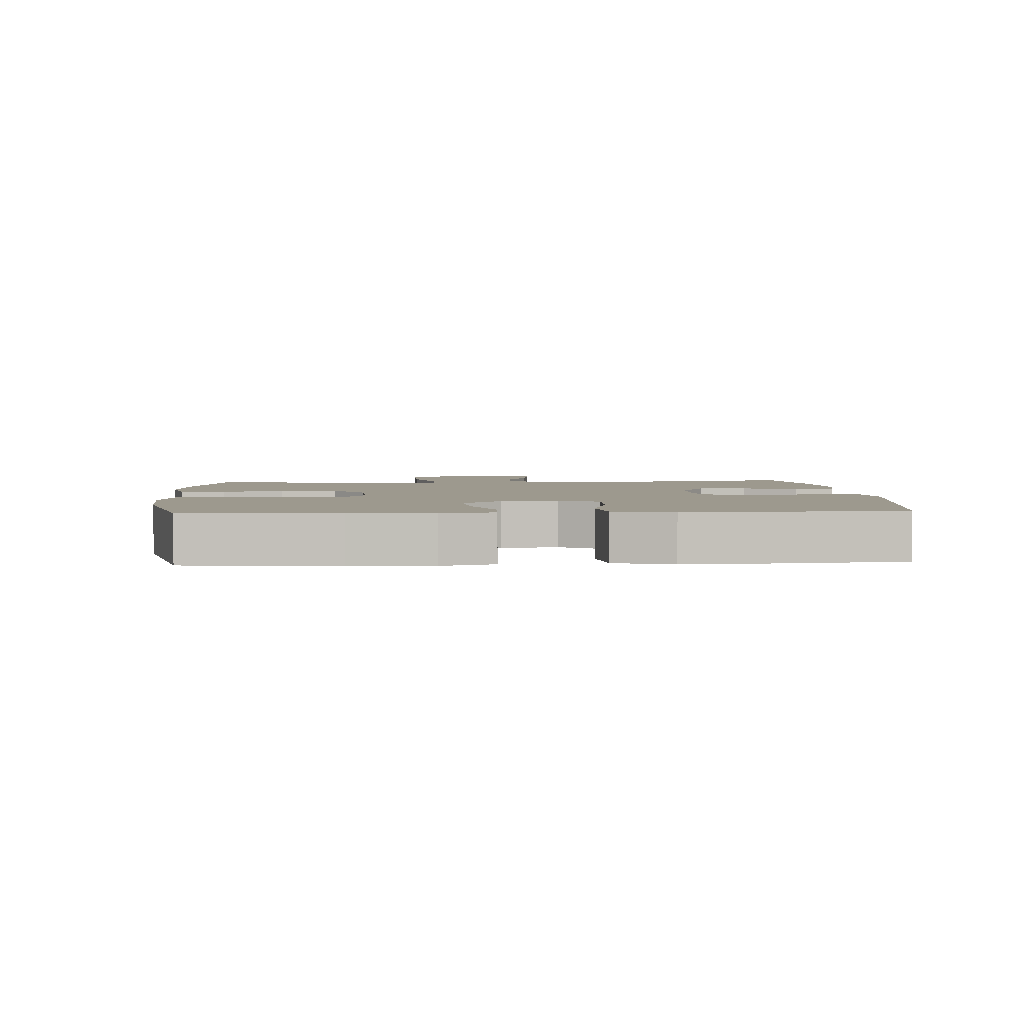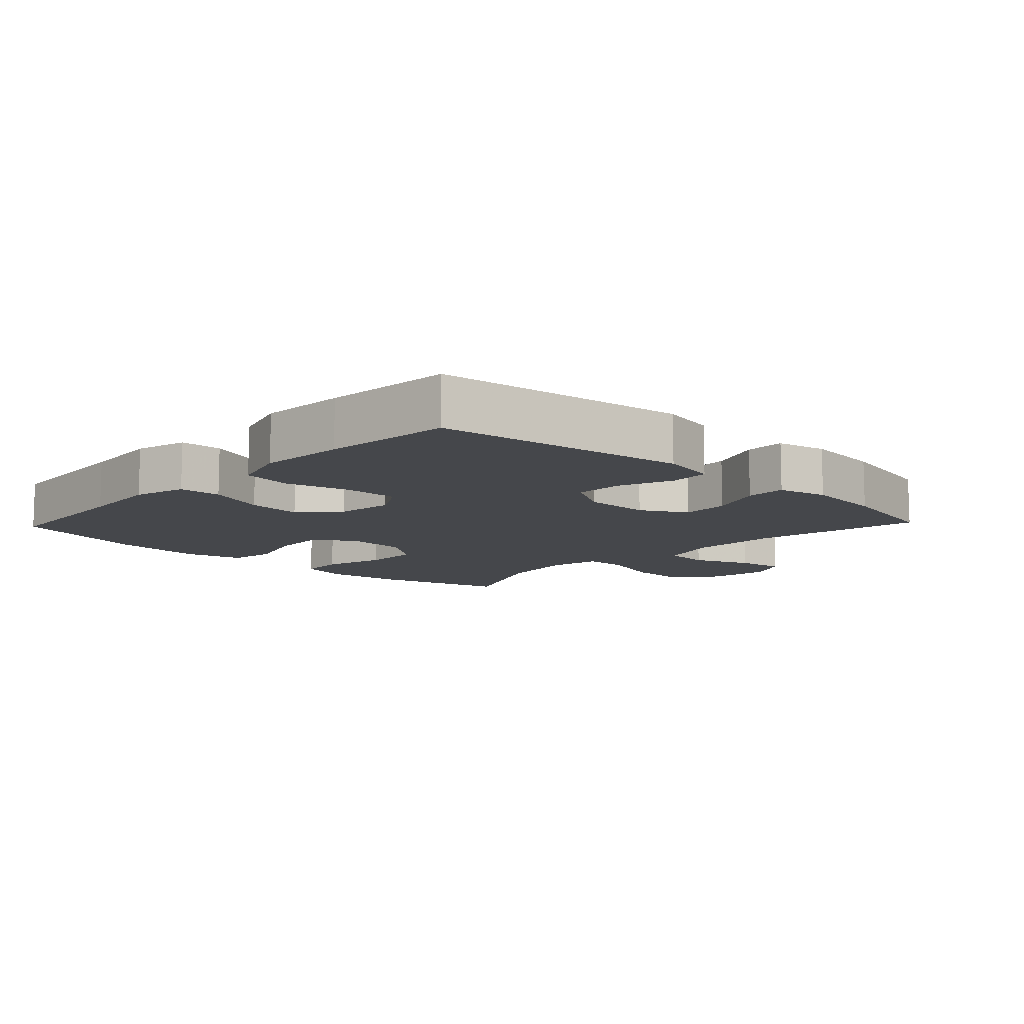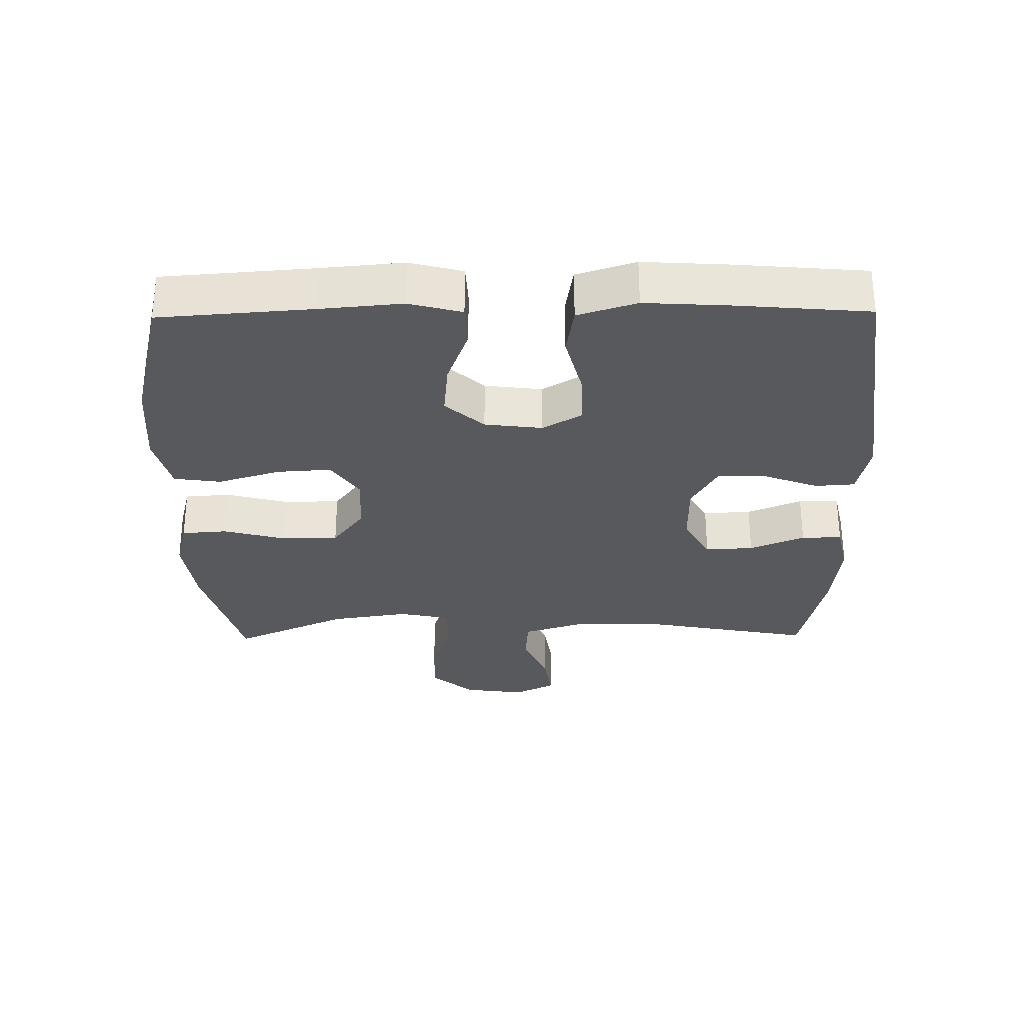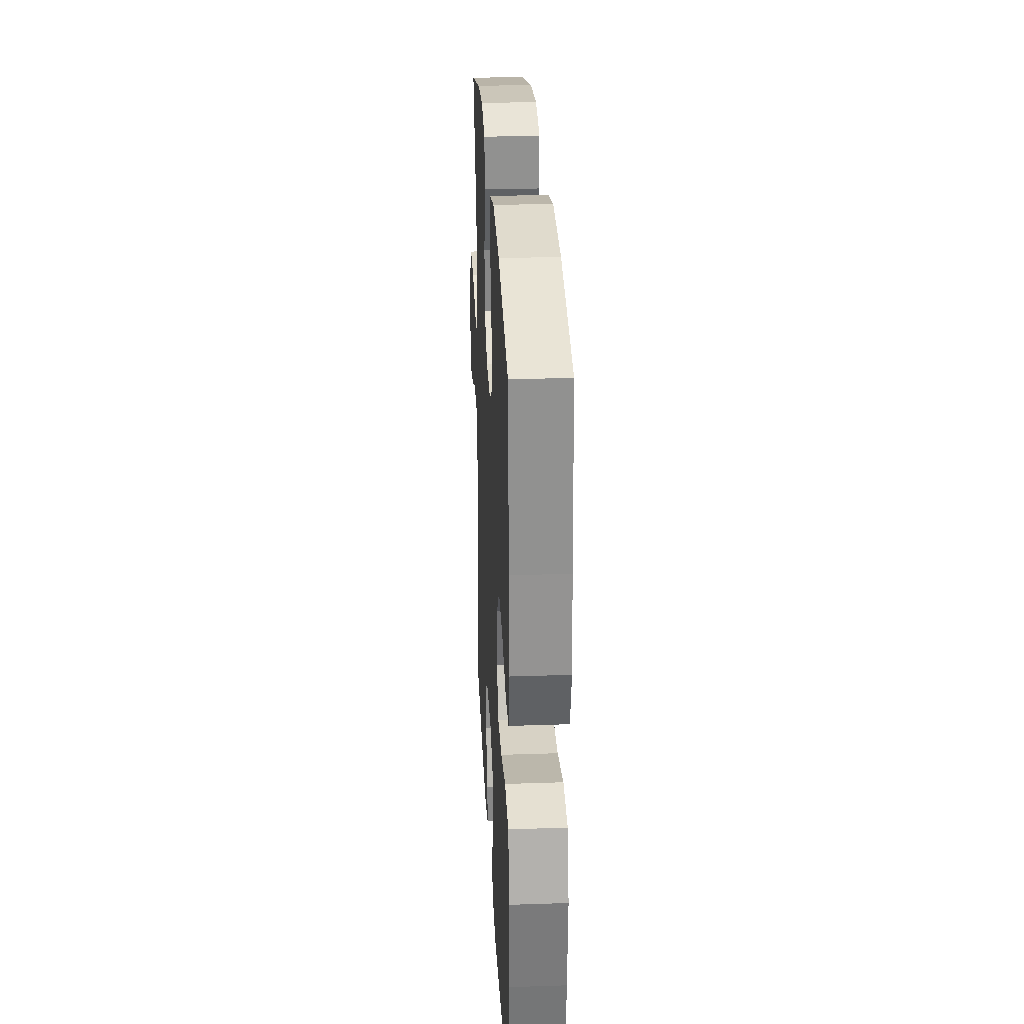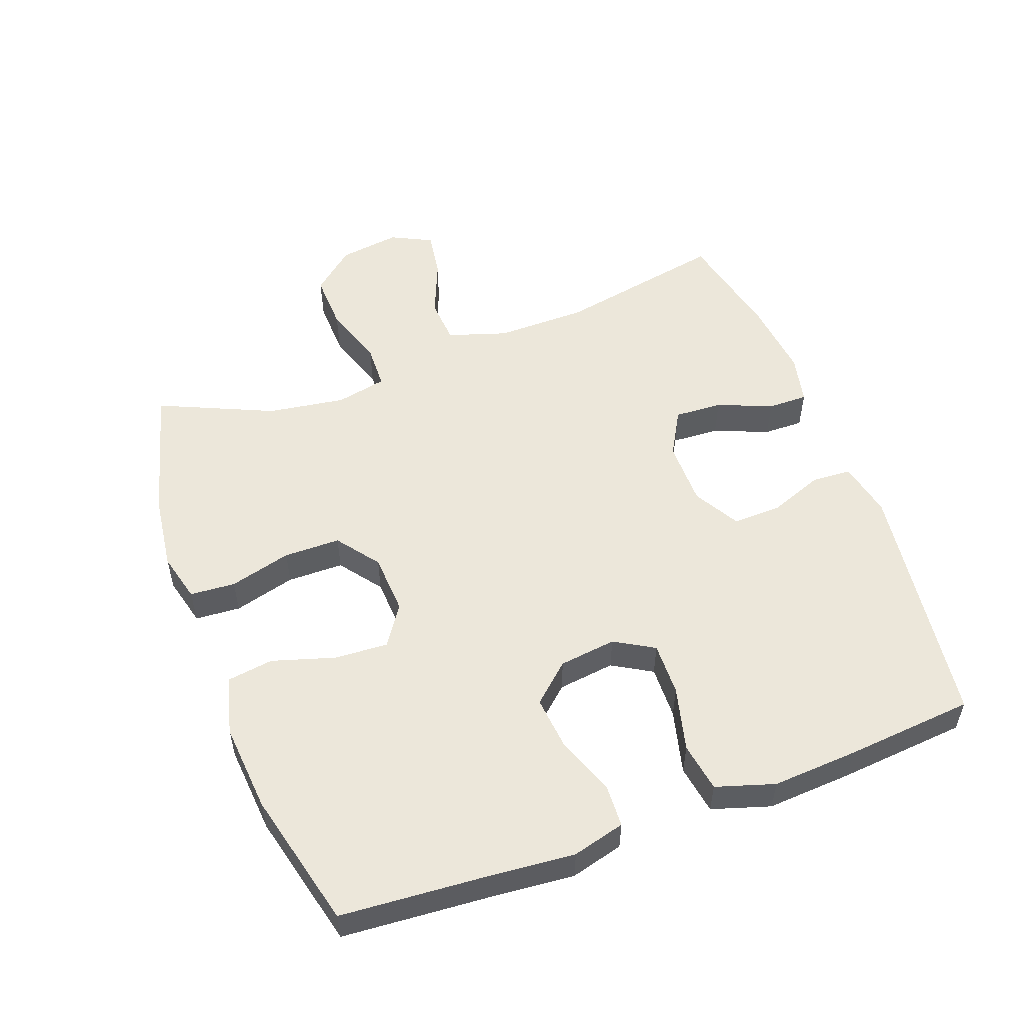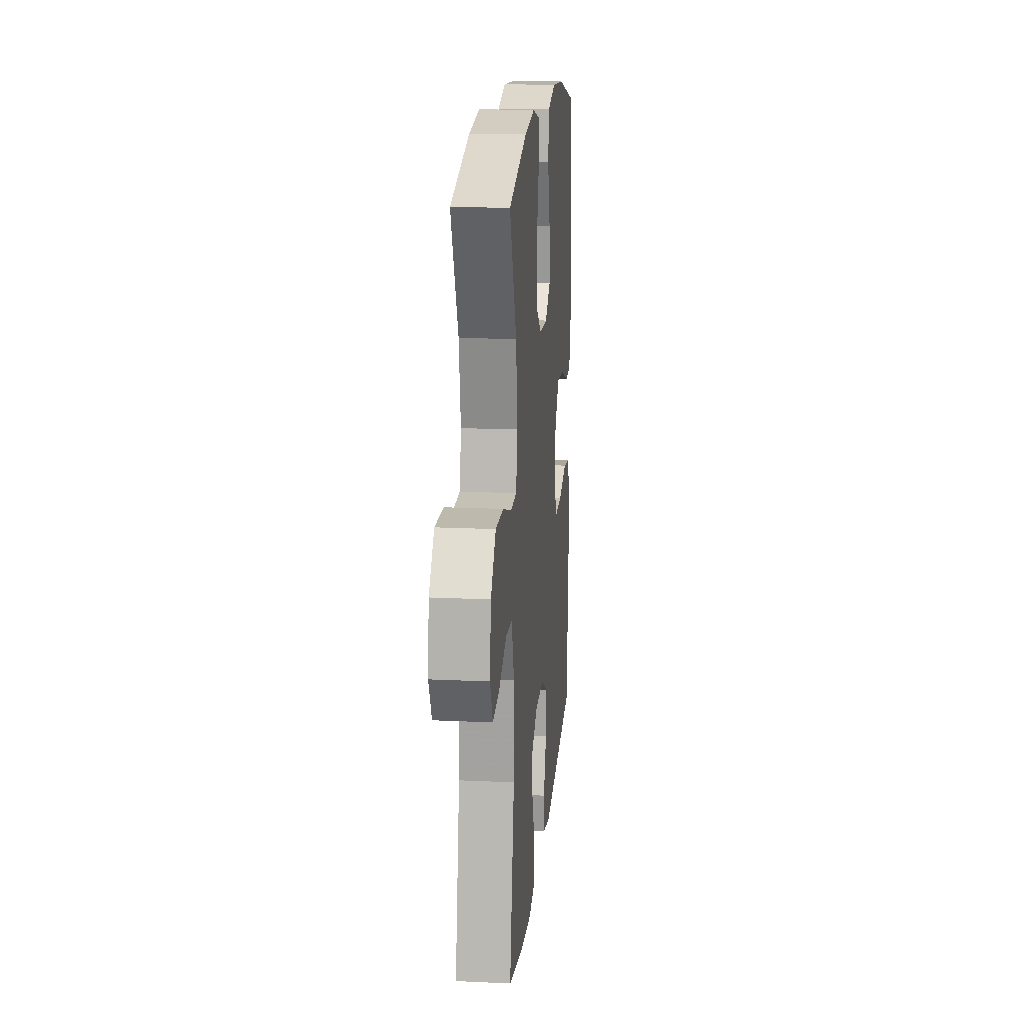
<metadata>
{"format":"obj","ext":"obj","renderer":"f3d","projection":"perspective","resolution":1024,"background":"white","views":[{"elev":3.3,"azim":86.5,"up":"+Y"},{"elev":-10.3,"azim":136.6,"up":"+Y"},{"elev":-30.0,"azim":90.8,"up":"+Y"},{"elev":28.6,"azim":87.1,"up":"+Z"},{"elev":53.6,"azim":69.6,"up":"+Y"},{"elev":17.1,"azim":-84.6,"up":"+Z"}]}
</metadata>
<code>
v -0.5 0.07 -0.5
v -0.451 0.07 -0.242
v -0.45 0.07 -0.104
v -0.479 0.07 -0.014
v -0.549 0.07 -0.009
v -0.636 0.07 -0.045
v -0.708 0.07 -0.056
v -0.739 0.07 0.006
v -0.726 0.07 0.099
v -0.671 0.07 0.164
v -0.583 0.07 0.161
v -0.488 0.07 0.13
v -0.421 0.07 0.132
v -0.405 0.07 0.209
v -0.423 0.07 0.327
v -0.5 0.07 0.5
v -0.296 0.07 0.556
v -0.182 0.07 0.571
v -0.107 0.07 0.552
v -0.102 0.07 0.483
v -0.127 0.07 0.389
v -0.126 0.07 0.303
v -0.062 0.07 0.255
v 0.03 0.07 0.25
v 0.091 0.07 0.291
v 0.086 0.07 0.373
v 0.057 0.07 0.468
v 0.067 0.07 0.539
v 0.156 0.07 0.562
v 0.291 0.07 0.551
v 0.5 0.07 0.5
v 0.517 0.07 0.271
v 0.528 0.07 0.147
v 0.507 0.07 0.067
v 0.443 0.07 0.064
v 0.354 0.07 0.097
v 0.271 0.07 0.105
v 0.219 0.07 0.047
v 0.208 0.07 -0.04
v 0.243 0.07 -0.1
v 0.324 0.07 -0.098
v 0.422 0.07 -0.073
v 0.497 0.07 -0.085
v 0.525 0.07 -0.174
v 0.517 0.07 -0.305
v 0.5 0.07 -0.5
v 0.12 0.07 -0.551
v 0.035 0.07 -0.533
v 0.031 0.07 -0.473
v 0.062 0.07 -0.39
v 0.064 0.07 -0.317
v -0.006 0.07 -0.277
v -0.106 0.07 -0.277
v -0.175 0.07 -0.316
v -0.171 0.07 -0.389
v -0.137 0.07 -0.472
v -0.136 0.07 -0.533
v -0.212 0.07 -0.55
v -0.332 0.07 -0.537
v -0.5 0 -0.5
v -0.451 0 -0.242
v -0.45 0 -0.104
v -0.479 0 -0.014
v -0.549 0 -0.009
v -0.636 0 -0.045
v -0.708 0 -0.056
v -0.739 0 0.006
v -0.726 0 0.099
v -0.671 0 0.164
v -0.583 0 0.161
v -0.488 0 0.13
v -0.421 0 0.132
v -0.405 0 0.209
v -0.423 0 0.327
v -0.5 0 0.5
v -0.296 0 0.556
v -0.182 0 0.571
v -0.107 0 0.552
v -0.102 0 0.483
v -0.127 0 0.389
v -0.126 0 0.303
v -0.062 0 0.255
v 0.03 0 0.25
v 0.091 0 0.291
v 0.086 0 0.373
v 0.057 0 0.468
v 0.067 0 0.539
v 0.156 0 0.562
v 0.291 0 0.551
v 0.5 0 0.5
v 0.517 0 0.271
v 0.528 0 0.147
v 0.507 0 0.067
v 0.443 0 0.064
v 0.354 0 0.097
v 0.271 0 0.105
v 0.219 0 0.047
v 0.208 0 -0.04
v 0.243 0 -0.1
v 0.324 0 -0.098
v 0.422 0 -0.073
v 0.497 0 -0.085
v 0.525 0 -0.174
v 0.517 0 -0.305
v 0.5 0 -0.5
v 0.12 0 -0.551
v 0.035 0 -0.533
v 0.031 0 -0.473
v 0.062 0 -0.39
v 0.064 0 -0.317
v -0.006 0 -0.277
v -0.106 0 -0.277
v -0.175 0 -0.316
v -0.171 0 -0.389
v -0.137 0 -0.472
v -0.136 0 -0.533
v -0.212 0 -0.55
v -0.332 0 -0.537
f 59 1 2
f 58 59 2
f 57 58 2
f 56 57 2
f 55 56 2
f 54 55 2 3
f 53 54 3 4
f 52 53 4
f 48 49 50
f 47 48 50
f 46 47 50
f 45 46 50
f 44 45 50
f 43 44 50
f 42 43 50
f 41 42 50
f 40 41 50 51
f 39 40 51 52
f 34 35 36
f 33 34 36
f 32 33 36
f 32 36 37
f 31 32 37
f 30 31 37
f 29 30 37
f 28 29 37
f 27 28 37
f 26 27 37
f 25 26 37 38
f 19 20 21
f 18 19 21
f 17 18 21
f 16 17 21
f 15 16 21
f 14 15 21 22
f 13 14 22 23
f 10 11 12
f 9 10 12
f 8 9 12
f 7 8 12
f 6 7 12
f 5 6 12
f 4 5 12 13
f 13 23 24
f 4 13 24
f 52 4 24
f 38 39 52
f 25 38 52
f 24 25 52
f 61 60 118
f 61 118 117
f 61 117 116
f 61 116 115
f 61 115 114
f 62 61 114 113
f 63 62 113 112
f 63 112 111
f 109 108 107
f 109 107 106
f 109 106 105
f 109 105 104
f 109 104 103
f 109 103 102
f 109 102 101
f 109 101 100
f 110 109 100 99
f 111 110 99 98
f 95 94 93
f 95 93 92
f 95 92 91
f 96 95 91
f 96 91 90
f 96 90 89
f 96 89 88
f 96 88 87
f 96 87 86
f 96 86 85
f 97 96 85 84
f 80 79 78
f 80 78 77
f 80 77 76
f 80 76 75
f 80 75 74
f 81 80 74 73
f 82 81 73 72
f 71 70 69
f 71 69 68
f 71 68 67
f 71 67 66
f 71 66 65
f 71 65 64
f 72 71 64 63
f 83 82 72
f 83 72 63
f 83 63 111
f 111 98 97
f 111 97 84
f 111 84 83
f 1 60 61 2
f 2 61 62 3
f 3 62 63 4
f 4 63 64 5
f 5 64 65 6
f 6 65 66 7
f 7 66 67 8
f 8 67 68 9
f 9 68 69 10
f 10 69 70 11
f 11 70 71 12
f 12 71 72 13
f 13 72 73 14
f 14 73 74 15
f 15 74 75 16
f 16 75 76 17
f 17 76 77 18
f 18 77 78 19
f 19 78 79 20
f 20 79 80 21
f 21 80 81 22
f 22 81 82 23
f 23 82 83 24
f 24 83 84 25
f 25 84 85 26
f 26 85 86 27
f 27 86 87 28
f 28 87 88 29
f 29 88 89 30
f 30 89 90 31
f 31 90 91 32
f 32 91 92 33
f 33 92 93 34
f 34 93 94 35
f 35 94 95 36
f 36 95 96 37
f 37 96 97 38
f 38 97 98 39
f 39 98 99 40
f 40 99 100 41
f 41 100 101 42
f 42 101 102 43
f 43 102 103 44
f 44 103 104 45
f 45 104 105 46
f 46 105 106 47
f 47 106 107 48
f 48 107 108 49
f 49 108 109 50
f 50 109 110 51
f 51 110 111 52
f 52 111 112 53
f 53 112 113 54
f 54 113 114 55
f 55 114 115 56
f 56 115 116 57
f 57 116 117 58
f 58 117 118 59
f 59 118 60 1

</code>
